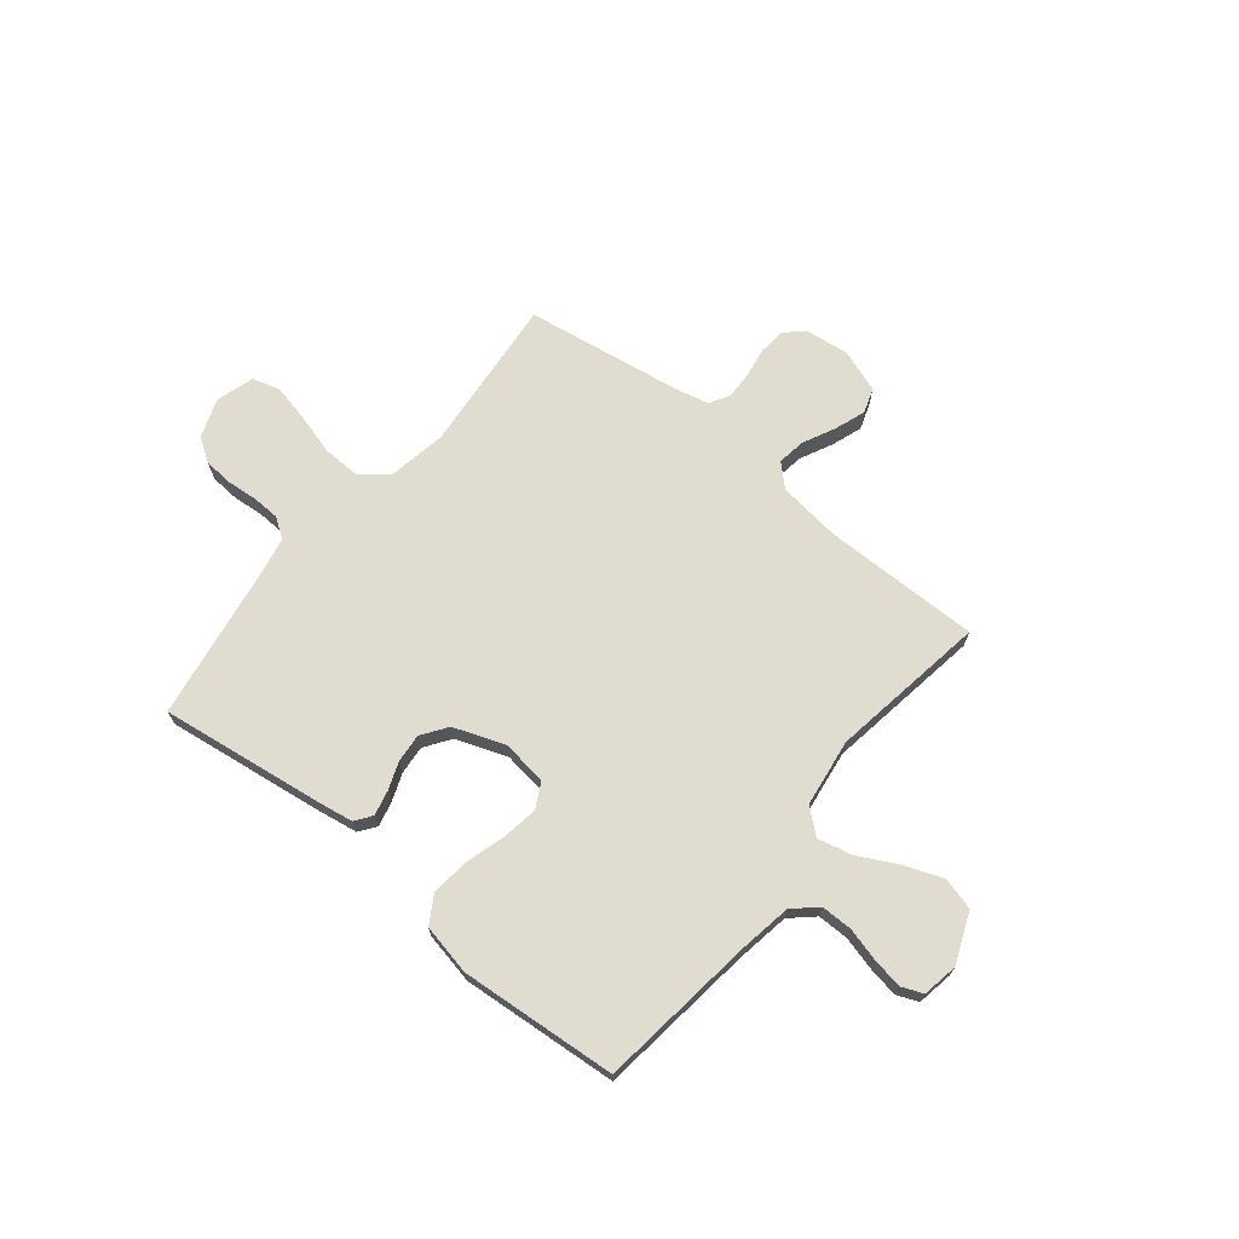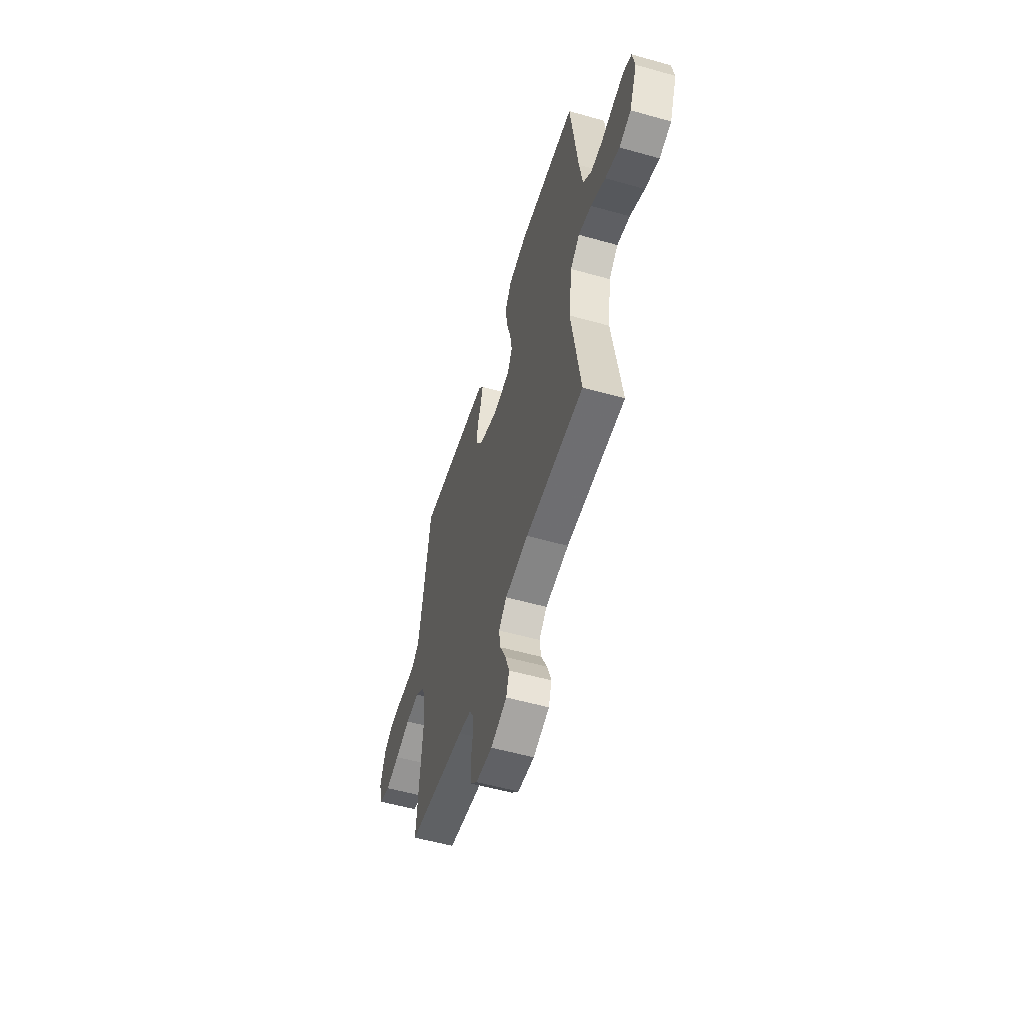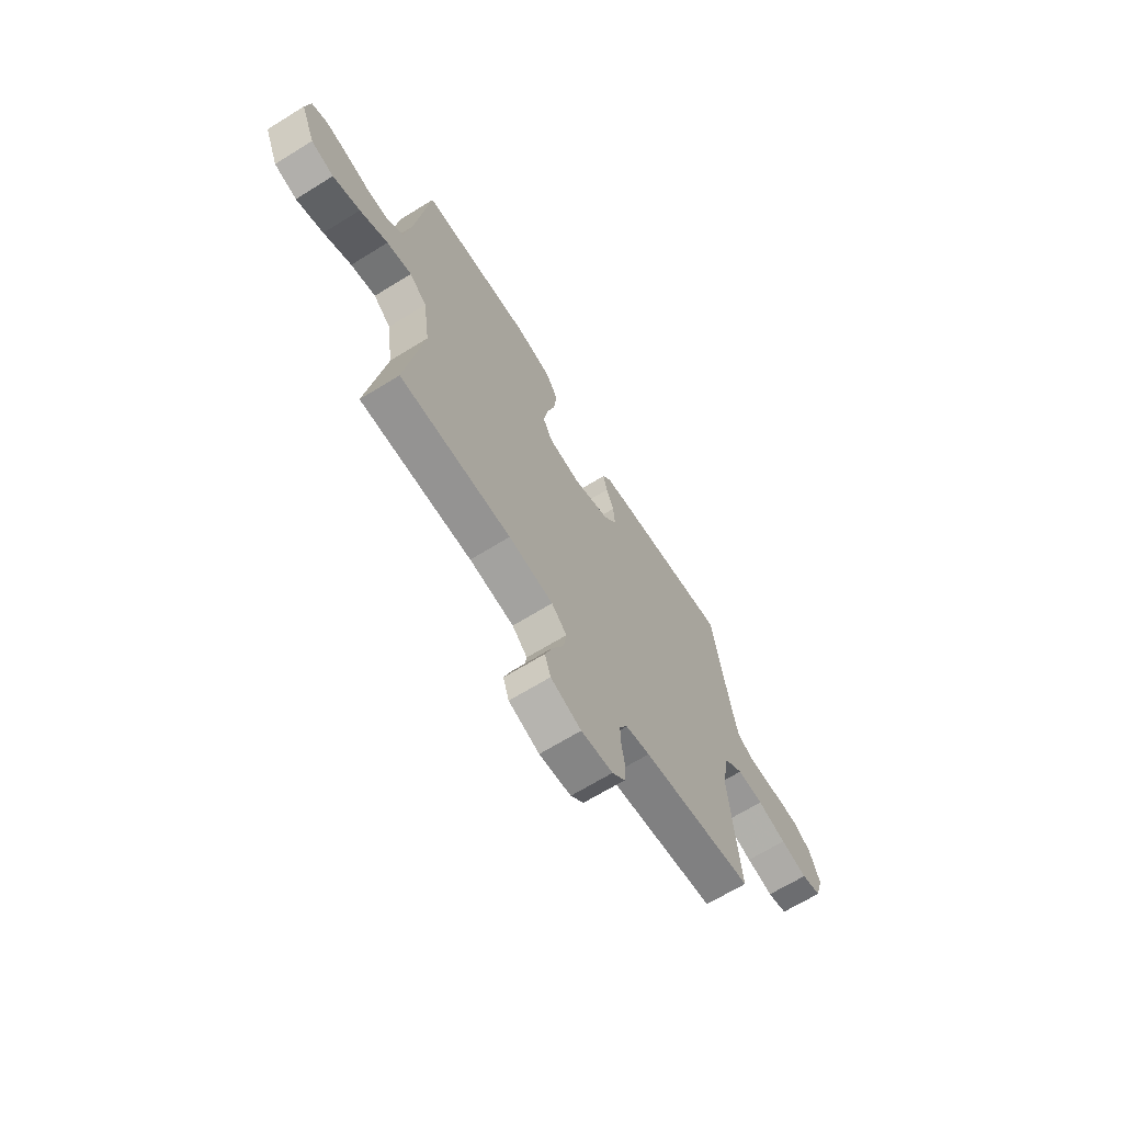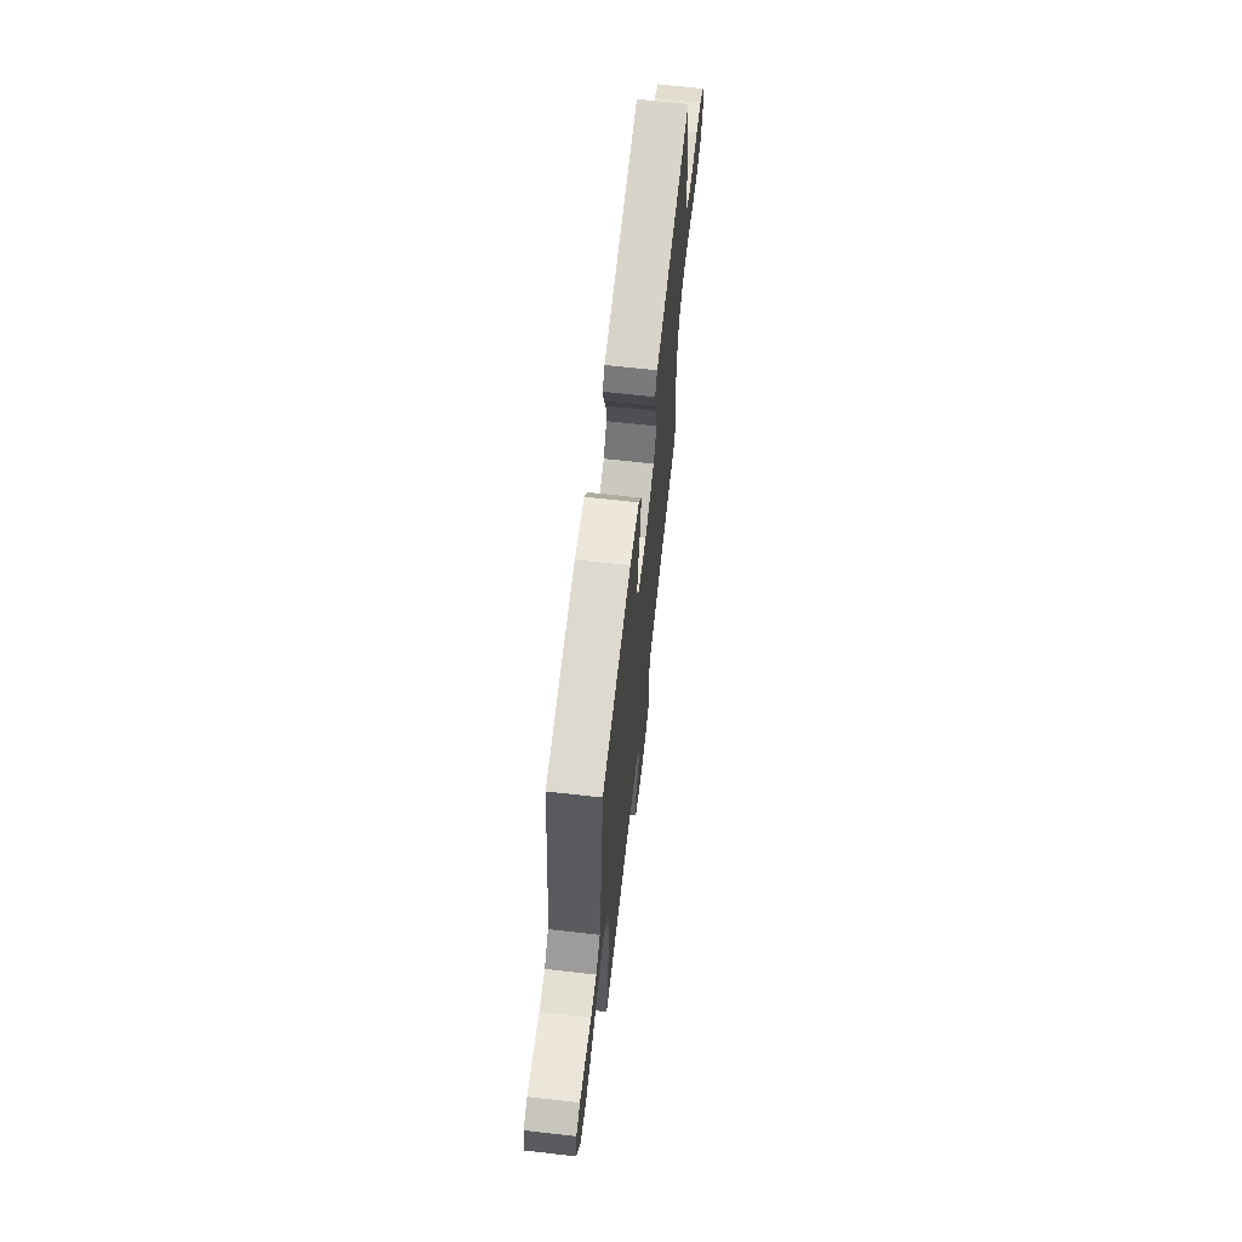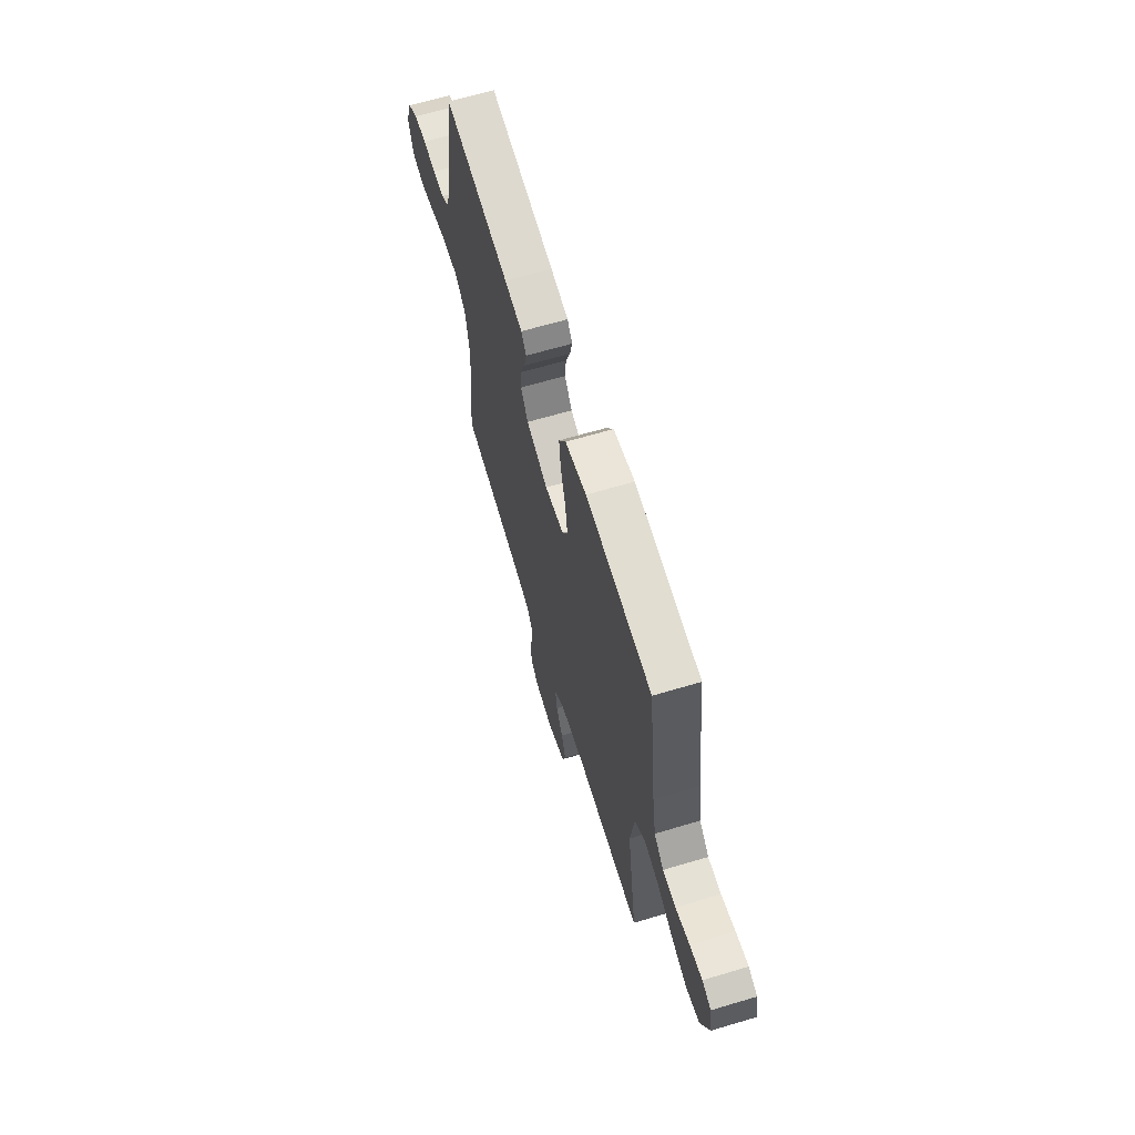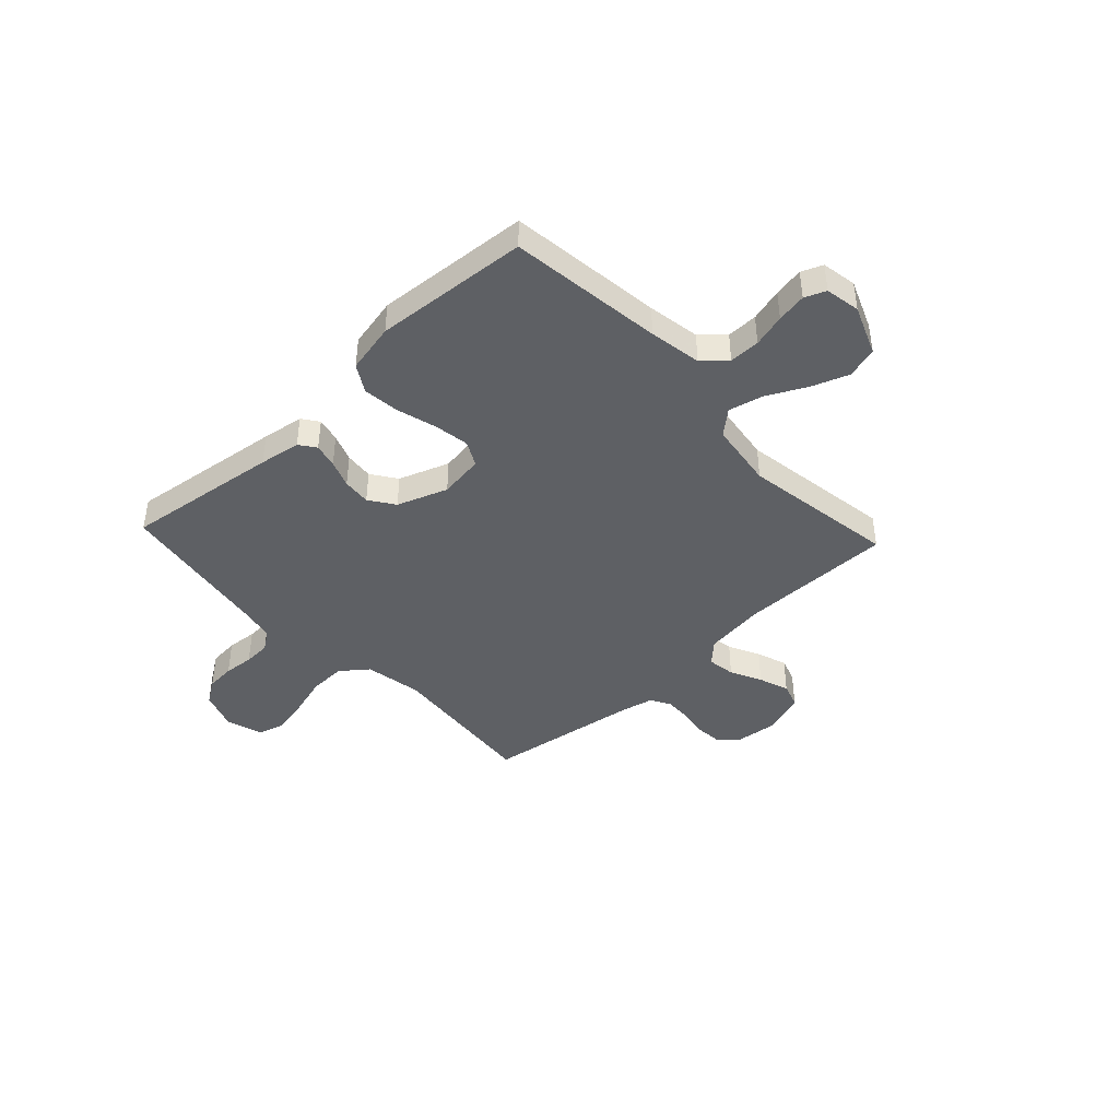
<metadata>
{"format":"obj","ext":"obj","renderer":"f3d","projection":"perspective","resolution":1024,"background":"white","views":[{"elev":69.5,"azim":39.0,"up":"+Y"},{"elev":-54.8,"azim":73.4,"up":"+Z"},{"elev":-67.1,"azim":121.8,"up":"+Z"},{"elev":67.0,"azim":96.5,"up":"+Z"},{"elev":64.6,"azim":73.2,"up":"+Z"},{"elev":-42.9,"azim":43.1,"up":"+Y"}]}
</metadata>
<code>
v 0.5 0.07 0.5
v 0.537 0.07 0.2
v 0.554 0.07 0.098
v 0.598 0.07 0.058
v 0.658 0.07 0.058
v 0.722 0.07 0.075
v 0.78 0.07 0.085
v 0.821 0.07 0.068
v 0.833 0.07 0
v 0.794 0.07 -0.096
v 0.733 0.07 -0.113
v 0.66 0.07 -0.086
v 0.585 0.07 -0.047
v 0.518 0.07 -0.031
v 0.471 0.07 -0.071
v 0.453 0.07 -0.2
v 0.5 0.07 -0.5
v 0.2 0.07 -0.498
v 0.08 0.07 -0.513
v 0.039 0.07 -0.552
v 0.047 0.07 -0.606
v 0.077 0.07 -0.667
v 0.098 0.07 -0.726
v 0.082 0.07 -0.774
v 0 0.07 -0.803
v -0.085 0.07 -0.793
v -0.12 0.07 -0.759
v -0.124 0.07 -0.708
v -0.115 0.07 -0.652
v -0.113 0.07 -0.6
v -0.135 0.07 -0.561
v -0.2 0.07 -0.546
v -0.5 0.07 -0.5
v -0.472 0.07 -0.2
v -0.492 0.07 -0.088
v -0.544 0.07 -0.047
v -0.615 0.07 -0.049
v -0.693 0.07 -0.071
v -0.765 0.07 -0.087
v -0.818 0.07 -0.072
v -0.84 0.07 0
v -0.813 0.07 0.075
v -0.767 0.07 0.105
v -0.711 0.07 0.109
v -0.652 0.07 0.104
v -0.6 0.07 0.106
v -0.562 0.07 0.132
v -0.548 0.07 0.2
v -0.5 0.07 0.5
v -0.2 0.07 0.459
v -0.119 0.07 0.446
v -0.096 0.07 0.414
v -0.107 0.07 0.367
v -0.127 0.07 0.314
v -0.132 0.07 0.259
v -0.098 0.07 0.21
v 0 0.07 0.174
v 0.087 0.07 0.186
v 0.112 0.07 0.234
v 0.101 0.07 0.303
v 0.079 0.07 0.38
v 0.071 0.07 0.451
v 0.103 0.07 0.504
v 0.2 0.07 0.524
v 0.5 0 0.5
v 0.537 0 0.2
v 0.554 0 0.098
v 0.598 0 0.058
v 0.658 0 0.058
v 0.722 0 0.075
v 0.78 0 0.085
v 0.821 0 0.068
v 0.833 0 0
v 0.794 0 -0.096
v 0.733 0 -0.113
v 0.66 0 -0.086
v 0.585 0 -0.047
v 0.518 0 -0.031
v 0.471 0 -0.071
v 0.453 0 -0.2
v 0.5 0 -0.5
v 0.2 0 -0.498
v 0.08 0 -0.513
v 0.039 0 -0.552
v 0.047 0 -0.606
v 0.077 0 -0.667
v 0.098 0 -0.726
v 0.082 0 -0.774
v 0 0 -0.803
v -0.085 0 -0.793
v -0.12 0 -0.759
v -0.124 0 -0.708
v -0.115 0 -0.652
v -0.113 0 -0.6
v -0.135 0 -0.561
v -0.2 0 -0.546
v -0.5 0 -0.5
v -0.472 0 -0.2
v -0.492 0 -0.088
v -0.544 0 -0.047
v -0.615 0 -0.049
v -0.693 0 -0.071
v -0.765 0 -0.087
v -0.818 0 -0.072
v -0.84 0 0
v -0.813 0 0.075
v -0.767 0 0.105
v -0.711 0 0.109
v -0.652 0 0.104
v -0.6 0 0.106
v -0.562 0 0.132
v -0.548 0 0.2
v -0.5 0 0.5
v -0.2 0 0.459
v -0.119 0 0.446
v -0.096 0 0.414
v -0.107 0 0.367
v -0.127 0 0.314
v -0.132 0 0.259
v -0.098 0 0.21
v 0 0 0.174
v 0.087 0 0.186
v 0.112 0 0.234
v 0.101 0 0.303
v 0.079 0 0.38
v 0.071 0 0.451
v 0.103 0 0.504
v 0.2 0 0.524
f 64 1 2
f 63 64 2
f 62 63 2
f 61 62 2
f 60 61 2
f 59 60 2 3
f 58 59 3 4
f 57 58 4
f 52 53 54
f 51 52 54
f 50 51 54
f 49 50 54
f 48 49 54
f 47 48 54 55
f 46 47 55 56
f 43 44 45
f 42 43 45
f 41 42 45
f 40 41 45
f 39 40 45
f 38 39 45
f 37 38 45
f 36 37 45 46
f 46 56 57
f 36 46 57
f 35 36 57
f 32 33 34
f 35 57 4
f 34 35 4
f 32 34 4
f 31 32 4
f 27 28 29
f 26 27 29
f 25 26 29
f 24 25 29
f 23 24 29
f 22 23 29
f 21 22 29
f 20 21 29 30
f 16 17 18
f 15 16 18 19
f 11 12 13
f 10 11 13
f 9 10 13
f 8 9 13
f 7 8 13
f 6 7 13
f 5 6 13
f 5 13 14
f 4 5 14
f 31 4 14 15
f 20 30 31
f 19 20 31
f 15 19 31
f 66 65 128
f 66 128 127
f 66 127 126
f 66 126 125
f 66 125 124
f 67 66 124 123
f 68 67 123 122
f 68 122 121
f 118 117 116
f 118 116 115
f 118 115 114
f 118 114 113
f 118 113 112
f 119 118 112 111
f 120 119 111 110
f 109 108 107
f 109 107 106
f 109 106 105
f 109 105 104
f 109 104 103
f 109 103 102
f 109 102 101
f 110 109 101 100
f 121 120 110
f 121 110 100
f 121 100 99
f 98 97 96
f 68 121 99
f 68 99 98
f 68 98 96
f 68 96 95
f 93 92 91
f 93 91 90
f 93 90 89
f 93 89 88
f 93 88 87
f 93 87 86
f 93 86 85
f 94 93 85 84
f 82 81 80
f 83 82 80 79
f 77 76 75
f 77 75 74
f 77 74 73
f 77 73 72
f 77 72 71
f 77 71 70
f 77 70 69
f 78 77 69
f 78 69 68
f 79 78 68 95
f 95 94 84
f 95 84 83
f 95 83 79
f 1 65 66 2
f 2 66 67 3
f 3 67 68 4
f 4 68 69 5
f 5 69 70 6
f 6 70 71 7
f 7 71 72 8
f 8 72 73 9
f 9 73 74 10
f 10 74 75 11
f 11 75 76 12
f 12 76 77 13
f 13 77 78 14
f 14 78 79 15
f 15 79 80 16
f 16 80 81 17
f 17 81 82 18
f 18 82 83 19
f 19 83 84 20
f 20 84 85 21
f 21 85 86 22
f 22 86 87 23
f 23 87 88 24
f 24 88 89 25
f 25 89 90 26
f 26 90 91 27
f 27 91 92 28
f 28 92 93 29
f 29 93 94 30
f 30 94 95 31
f 31 95 96 32
f 32 96 97 33
f 33 97 98 34
f 34 98 99 35
f 35 99 100 36
f 36 100 101 37
f 37 101 102 38
f 38 102 103 39
f 39 103 104 40
f 40 104 105 41
f 41 105 106 42
f 42 106 107 43
f 43 107 108 44
f 44 108 109 45
f 45 109 110 46
f 46 110 111 47
f 47 111 112 48
f 48 112 113 49
f 49 113 114 50
f 50 114 115 51
f 51 115 116 52
f 52 116 117 53
f 53 117 118 54
f 54 118 119 55
f 55 119 120 56
f 56 120 121 57
f 57 121 122 58
f 58 122 123 59
f 59 123 124 60
f 60 124 125 61
f 61 125 126 62
f 62 126 127 63
f 63 127 128 64
f 64 128 65 1

</code>
